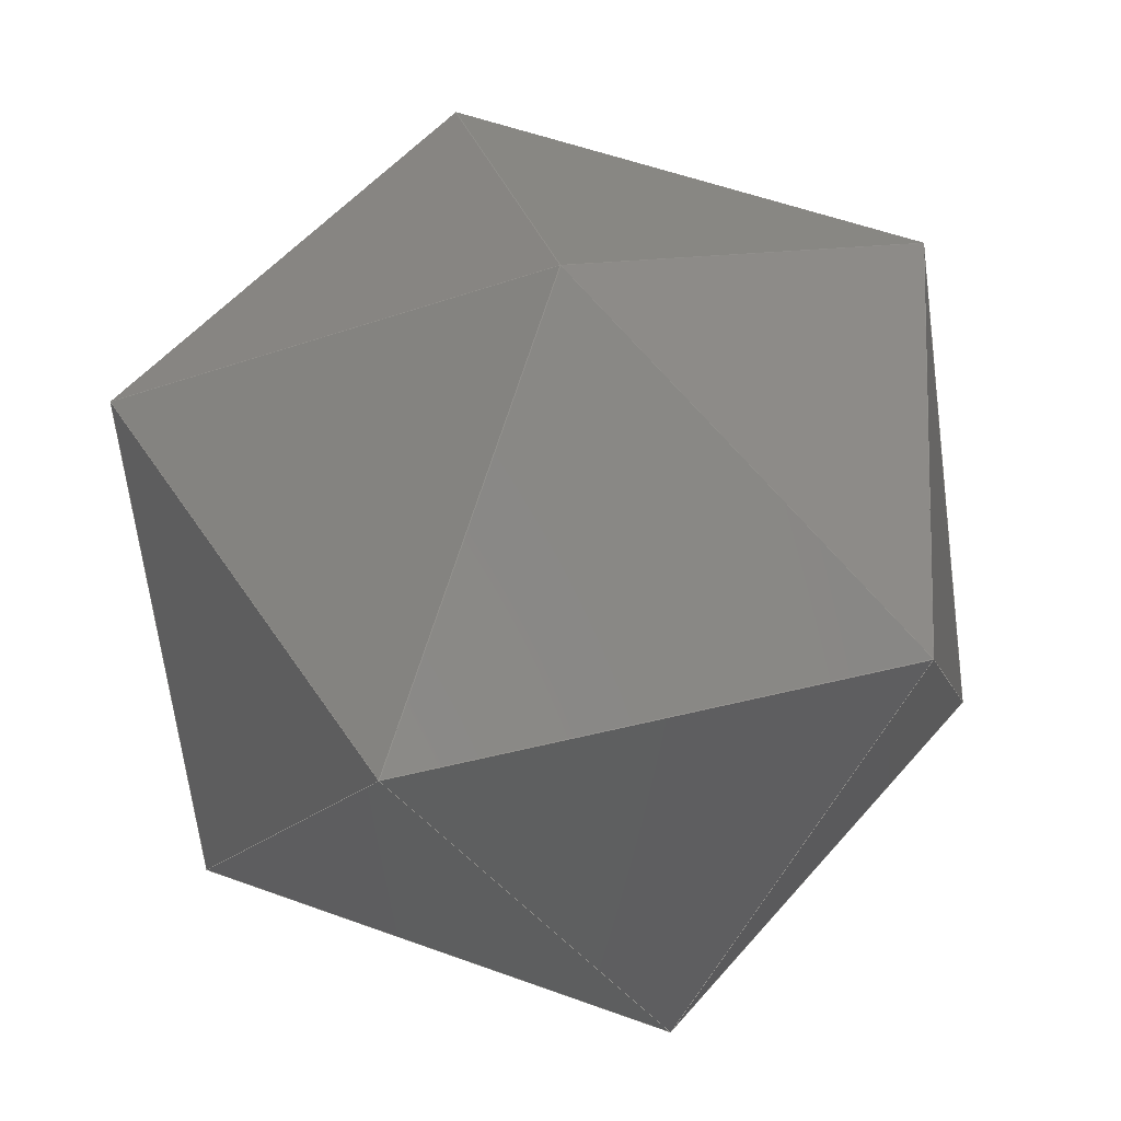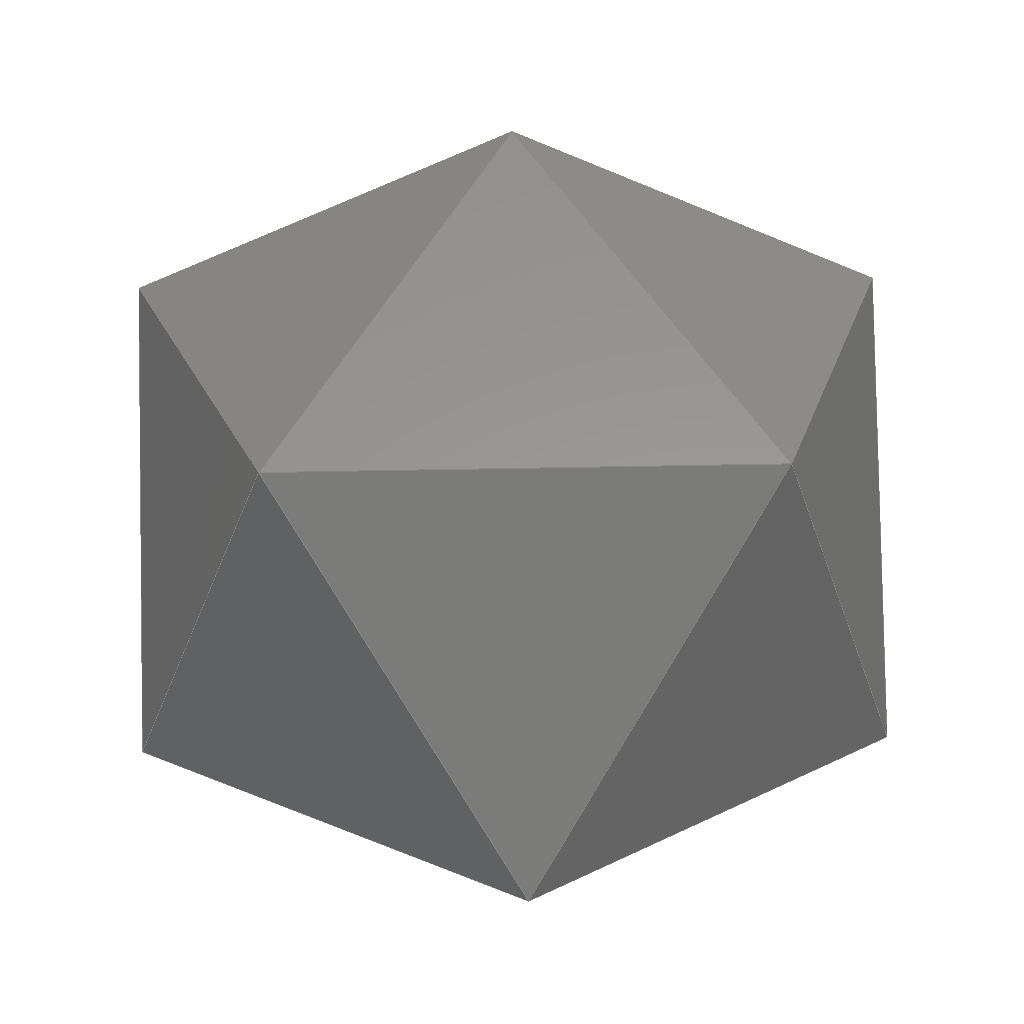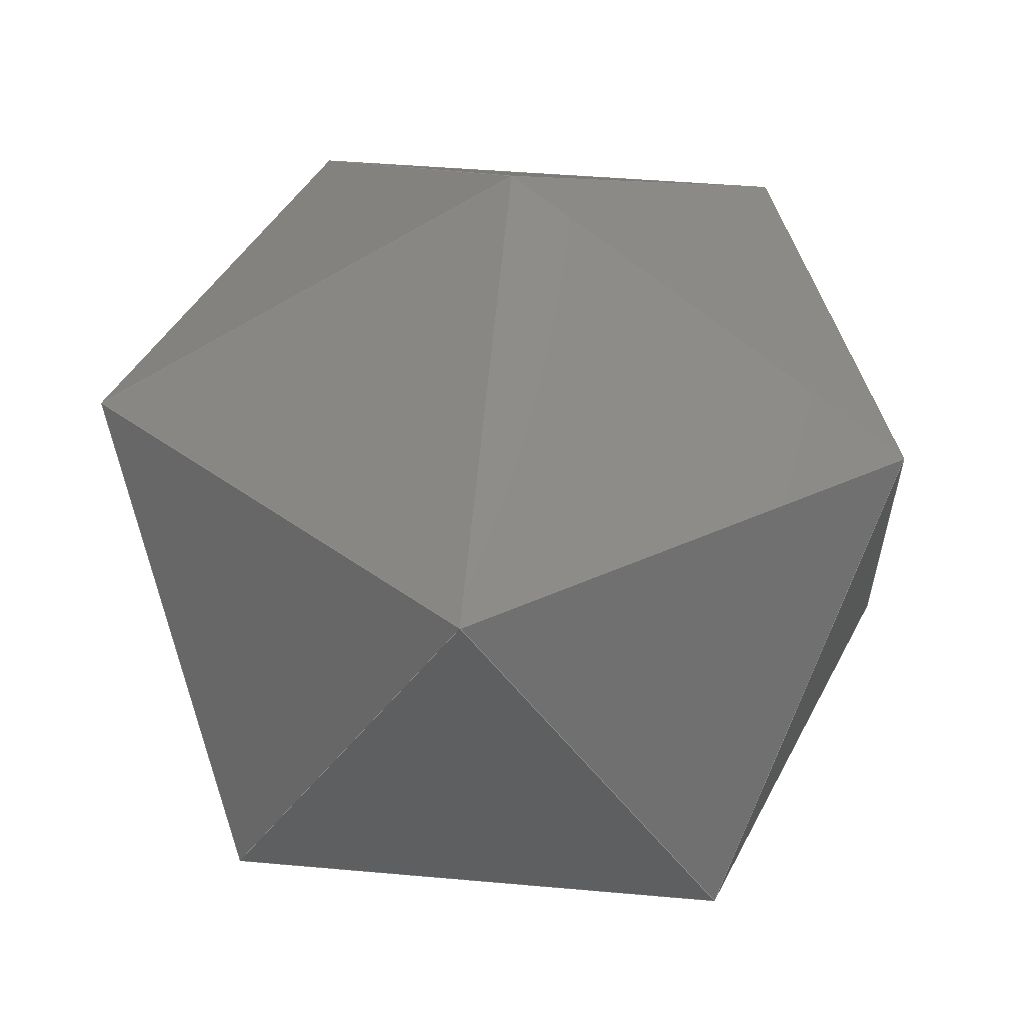
<metadata>
{"format":"iges","ext":"igs","renderer":"f3d","projection":"perspective","resolution":1024,"background":"white","views":[{"elev":53.3,"azim":165.4,"up":"+Z"},{"elev":26.4,"azim":33.8,"up":"+Z"},{"elev":40.1,"azim":78.4,"up":"+Z"}]}
</metadata>
<code>
3D InterOp IGES (v. 2018 10), Spatial Corp. Copyright (c) 1999-2017
1H,,1H;,6HNoname,11Hexport0igs,13HSpatial Corp.,20H3D InterOp ACIS/IGES
,32,38, 6,308,15,6HNoname,1,10,2HCM,1,1,15H2.018e+07,
1e-07,0,6HNoname,6HNoname,11,0,15H2.018e+07;
     110       1       0       0       0       0       0       000010001
     110       0       0       1       0       0       0               0
     122       2       0       0       0       0       0       000010001
     122       0       0       1       0       0       0               0
     110       3       0       0       0       0       0       000010001
     110       0       0       2       0       0       0               0
     110       5       0       0       0       0       0       000010001
     110       0       0       2       0       0       0               0
     110       7       0       0       0       0       0       000010001
     110       0       0       2       0       0       0               0
     102       9       0       0       0       0       0       000010001
     102       0       0       1       0       0       0               0
     142      10       0       0       0       0       0       000010001
     142       0       0       1       0       0       0               0
     144      11       0       0       0       0       0       000000001
     144       0       0       1       0       0       0               0
     110      12       0       0       0       0       0       000010001
     110       0       0       2       0       0       0               0
     122      14       0       0       0       0       0       000010001
     122       0       0       1       0       0       0               0
     110      15       0       0       0       0       0       000010001
     110       0       0       2       0       0       0               0
     110      17       0       0       0       0       0       000010001
     110       0       0       2       0       0       0               0
     110      19       0       0       0       0       0       000010001
     110       0       0       2       0       0       0               0
     102      21       0       0       0       0       0       000010001
     102       0       0       1       0       0       0               0
     142      22       0       0       0       0       0       000010001
     142       0       0       1       0       0       0               0
     144      23       0       0       0       0       0       000000001
     144       0       0       1       0       0       0               0
     110      24       0       0       0       0       0       000010001
     110       0       0       2       0       0       0               0
     122      26       0       0       0       0       0       000010001
     122       0       0       1       0       0       0               0
     110      27       0       0       0       0       0       000010001
     110       0       0       2       0       0       0               0
     110      29       0       0       0       0       0       000010001
     110       0       0       2       0       0       0               0
     110      31       0       0       0       0       0       000010001
     110       0       0       2       0       0       0               0
     102      33       0       0       0       0       0       000010001
     102       0       0       1       0       0       0               0
     142      34       0       0       0       0       0       000010001
     142       0       0       1       0       0       0               0
     144      35       0       0       0       0       0       000000001
     144       0       0       1       0       0       0               0
     110      36       0       0       0       0       0       000010001
     110       0       0       2       0       0       0               0
     122      38       0       0       0       0       0       000010001
     122       0       0       1       0       0       0               0
     110      39       0       0       0       0       0       000010001
     110       0       0       2       0       0       0               0
     110      41       0       0       0       0       0       000010001
     110       0       0       2       0       0       0               0
     110      43       0       0       0       0       0       000010001
     110       0       0       2       0       0       0               0
     102      45       0       0       0       0       0       000010001
     102       0       0       1       0       0       0               0
     142      46       0       0       0       0       0       000010001
     142       0       0       1       0       0       0               0
     144      47       0       0       0       0       0       000000001
     144       0       0       1       0       0       0               0
     110      48       0       0       0       0       0       000010001
     110       0       0       2       0       0       0               0
     122      50       0       0       0       0       0       000010001
     122       0       0       1       0       0       0               0
     110      51       0       0       0       0       0       000010001
     110       0       0       2       0       0       0               0
     110      53       0       0       0       0       0       000010001
     110       0       0       2       0       0       0               0
     110      55       0       0       0       0       0       000010001
     110       0       0       2       0       0       0               0
     102      57       0       0       0       0       0       000010001
     102       0       0       1       0       0       0               0
     142      58       0       0       0       0       0       000010001
     142       0       0       1       0       0       0               0
     144      59       0       0       0       0       0       000000001
     144       0       0       1       0       0       0               0
     110      60       0       0       0       0       0       000010001
     110       0       0       2       0       0       0               0
     122      62       0       0       0       0       0       000010001
     122       0       0       1       0       0       0               0
     110      63       0       0       0       0       0       000010001
     110       0       0       2       0       0       0               0
     110      65       0       0       0       0       0       000010001
     110       0       0       2       0       0       0               0
     110      67       0       0       0       0       0       000010001
     110       0       0       2       0       0       0               0
     102      69       0       0       0       0       0       000010001
     102       0       0       1       0       0       0               0
     142      70       0       0       0       0       0       000010001
     142       0       0       1       0       0       0               0
     144      71       0       0       0       0       0       000000001
     144       0       0       1       0       0       0               0
     110      72       0       0       0       0       0       000010001
     110       0       0       2       0       0       0               0
     122      74       0       0       0       0       0       000010001
     122       0       0       1       0       0       0               0
     110      75       0       0       0       0       0       000010001
     110       0       0       2       0       0       0               0
     110      77       0       0       0       0       0       000010001
     110       0       0       2       0       0       0               0
     110      79       0       0       0       0       0       000010001
     110       0       0       2       0       0       0               0
     102      81       0       0       0       0       0       000010001
     102       0       0       1       0       0       0               0
     142      82       0       0       0       0       0       000010001
     142       0       0       1       0       0       0               0
     144      83       0       0       0       0       0       000000001
     144       0       0       1       0       0       0               0
     110      84       0       0       0       0       0       000010001
     110       0       0       2       0       0       0               0
     122      86       0       0       0       0       0       000010001
     122       0       0       1       0       0       0               0
     110      87       0       0       0       0       0       000010001
     110       0       0       2       0       0       0               0
     110      89       0       0       0       0       0       000010001
     110       0       0       2       0       0       0               0
     110      91       0       0       0       0       0       000010001
     110       0       0       2       0       0       0               0
     102      93       0       0       0       0       0       000010001
     102       0       0       1       0       0       0               0
     142      94       0       0       0       0       0       000010001
     142       0       0       1       0       0       0               0
     144      95       0       0       0       0       0       000000001
     144       0       0       1       0       0       0               0
     110      96       0       0       0       0       0       000010001
     110       0       0       2       0       0       0               0
     122      98       0       0       0       0       0       000010001
     122       0       0       1       0       0       0               0
     110      99       0       0       0       0       0       000010001
     110       0       0       2       0       0       0               0
     110     101       0       0       0       0       0       000010001
     110       0       0       2       0       0       0               0
     110     103       0       0       0       0       0       000010001
     110       0       0       2       0       0       0               0
     102     105       0       0       0       0       0       000010001
     102       0       0       1       0       0       0               0
     142     106       0       0       0       0       0       000010001
     142       0       0       1       0       0       0               0
     144     107       0       0       0       0       0       000000001
     144       0       0       1       0       0       0               0
     110     108       0       0       0       0       0       000010001
     110       0       0       2       0       0       0               0
     122     110       0       0       0       0       0       000010001
     122       0       0       1       0       0       0               0
     110     111       0       0       0       0       0       000010001
     110       0       0       2       0       0       0               0
     110     113       0       0       0       0       0       000010001
     110       0       0       2       0       0       0               0
     110     115       0       0       0       0       0       000010001
     110       0       0       2       0       0       0               0
     102     117       0       0       0       0       0       000010001
     102       0       0       1       0       0       0               0
     142     118       0       0       0       0       0       000010001
     142       0       0       1       0       0       0               0
     144     119       0       0       0       0       0       000000001
     144       0       0       1       0       0       0               0
     110     120       0       0       0       0       0       000010001
     110       0       0       2       0       0       0               0
     122     122       0       0       0       0       0       000010001
     122       0       0       1       0       0       0               0
     110     123       0       0       0       0       0       000010001
     110       0       0       2       0       0       0               0
     110     125       0       0       0       0       0       000010001
     110       0       0       2       0       0       0               0
     110     127       0       0       0       0       0       000010001
     110       0       0       2       0       0       0               0
     102     129       0       0       0       0       0       000010001
     102       0       0       1       0       0       0               0
     142     130       0       0       0       0       0       000010001
     142       0       0       1       0       0       0               0
     144     131       0       0       0       0       0       000000001
     144       0       0       1       0       0       0               0
     110     132       0       0       0       0       0       000010001
     110       0       0       2       0       0       0               0
     122     134       0       0       0       0       0       000010001
     122       0       0       1       0       0       0               0
     110     135       0       0       0       0       0       000010001
     110       0       0       2       0       0       0               0
     110     137       0       0       0       0       0       000010001
     110       0       0       2       0       0       0               0
     110     139       0       0       0       0       0       000010001
     110       0       0       2       0       0       0               0
     102     141       0       0       0       0       0       000010001
     102       0       0       1       0       0       0               0
     142     142       0       0       0       0       0       000010001
     142       0       0       1       0       0       0               0
     144     143       0       0       0       0       0       000000001
     144       0       0       1       0       0       0               0
     110     144       0       0       0       0       0       000010001
     110       0       0       2       0       0       0               0
     122     146       0       0       0       0       0       000010001
     122       0       0       1       0       0       0               0
     110     147       0       0       0       0       0       000010001
     110       0       0       2       0       0       0               0
     110     149       0       0       0       0       0       000010001
     110       0       0       2       0       0       0               0
     110     151       0       0       0       0       0       000010001
     110       0       0       2       0       0       0               0
     102     153       0       0       0       0       0       000010001
     102       0       0       1       0       0       0               0
     142     154       0       0       0       0       0       000010001
     142       0       0       1       0       0       0               0
     144     155       0       0       0       0       0       000000001
     144       0       0       1       0       0       0               0
     110     156       0       0       0       0       0       000010001
     110       0       0       2       0       0       0               0
     122     158       0       0       0       0       0       000010001
     122       0       0       1       0       0       0               0
     110     159       0       0       0       0       0       000010001
     110       0       0       2       0       0       0               0
     110     161       0       0       0       0       0       000010001
     110       0       0       2       0       0       0               0
     110     163       0       0       0       0       0       000010001
     110       0       0       2       0       0       0               0
     102     165       0       0       0       0       0       000010001
     102       0       0       1       0       0       0               0
     142     166       0       0       0       0       0       000010001
     142       0       0       1       0       0       0               0
     144     167       0       0       0       0       0       000000001
     144       0       0       1       0       0       0               0
     110     168       0       0       0       0       0       000010001
     110       0       0       2       0       0       0               0
     122     170       0       0       0       0       0       000010001
     122       0       0       1       0       0       0               0
     110     171       0       0       0       0       0       000010001
     110       0       0       2       0       0       0               0
     110     173       0       0       0       0       0       000010001
     110       0       0       2       0       0       0               0
     110     175       0       0       0       0       0       000010001
     110       0       0       2       0       0       0               0
     102     177       0       0       0       0       0       000010001
     102       0       0       1       0       0       0               0
     142     178       0       0       0       0       0       000010001
     142       0       0       1       0       0       0               0
     144     179       0       0       0       0       0       000000001
     144       0       0       1       0       0       0               0
     110     180       0       0       0       0       0       000010001
     110       0       0       2       0       0       0               0
     122     182       0       0       0       0       0       000010001
     122       0       0       1       0       0       0               0
     110     183       0       0       0       0       0       000010001
     110       0       0       2       0       0       0               0
     110     185       0       0       0       0       0       000010001
     110       0       0       2       0       0       0               0
     110     187       0       0       0       0       0       000010001
     110       0       0       2       0       0       0               0
     102     189       0       0       0       0       0       000010001
     102       0       0       1       0       0       0               0
     142     190       0       0       0       0       0       000010001
     142       0       0       1       0       0       0               0
     144     191       0       0       0       0       0       000000001
     144       0       0       1       0       0       0               0
     110     192       0       0       0       0       0       000010001
     110       0       0       2       0       0       0               0
     122     194       0       0       0       0       0       000010001
     122       0       0       1       0       0       0               0
     110     195       0       0       0       0       0       000010001
     110       0       0       2       0       0       0               0
     110     197       0       0       0       0       0       000010001
     110       0       0       2       0       0       0               0
     110     199       0       0       0       0       0       000010001
     110       0       0       2       0       0       0               0
     102     201       0       0       0       0       0       000010001
     102       0       0       1       0       0       0               0
     142     202       0       0       0       0       0       000010001
     142       0       0       1       0       0       0               0
     144     203       0       0       0       0       0       000000001
     144       0       0       1       0       0       0               0
     110     204       0       0       0       0       0       000010001
     110       0       0       2       0       0       0               0
     122     206       0       0       0       0       0       000010001
     122       0       0       1       0       0       0               0
     110     207       0       0       0       0       0       000010001
     110       0       0       2       0       0       0               0
     110     209       0       0       0       0       0       000010001
     110       0       0       2       0       0       0               0
     110     211       0       0       0       0       0       000010001
     110       0       0       2       0       0       0               0
     102     213       0       0       0       0       0       000010001
     102       0       0       1       0       0       0               0
     142     214       0       0       0       0       0       000010001
     142       0       0       1       0       0       0               0
     144     215       0       0       0       0       0       000000001
     144       0       0       1       0       0       0               0
     110     216       0       0       0       0       0       000010001
     110       0       0       2       0       0       0               0
     122     218       0       0       0       0       0       000010001
     122       0       0       1       0       0       0               0
     110     219       0       0       0       0       0       000010001
     110       0       0       2       0       0       0               0
     110     221       0       0       0       0       0       000010001
     110       0       0       2       0       0       0               0
     110     223       0       0       0       0       0       000010001
     110       0       0       2       0       0       0               0
     102     225       0       0       0       0       0       000010001
     102       0       0       1       0       0       0               0
     142     226       0       0       0       0       0       000010001
     142       0       0       1       0       0       0               0
     144     227       0       0       0       0       0       000000001
     144       0       0       1       0       0       0               0
     110     228       0       0       0       0       0       000010001
     110       0       0       2       0       0       0               0
     122     230       0       0       0       0       0       000010001
     122       0       0       1       0       0       0               0
     110     231       0       0       0       0       0       000010001
     110       0       0       2       0       0       0               0
     110     233       0       0       0       0       0       000010001
     110       0       0       2       0       0       0               0
     110     235       0       0       0       0       0       000010001
     110       0       0       2       0       0       0               0
     102     237       0       0       0       0       0       000010001
     102       0       0       1       0       0       0               0
     142     238       0       0       0       0       0       000010001
     142       0       0       1       0       0       0               0
     144     239       0       0       0       0       0       000000001
     144       0       0       1       0       0       0               0
110,-1.27,-0,2.2,1.27,-0,2.2;              1
122,1,-1.27,1.748,1.1;                         3
110,-0,0,2.2,1.27,1.748,                     5
1.1;                                                      5
110,1.27,1.748,1.1,-1.27,                      7
1.748,1.1;                                     7
110,-1.27,1.748,1.1,0,-0,                    9
2.2;                                                      9
102,3,5,7,9;                                                          11
142,1,3,0,11,2;                                                       13
144,3,1,0,13;                                                         15
110,-2.055,-0.6677,1.1,              17
-0.0572,-0.6677,2.295;                  17
122,17,-1.848,1.748,0.754;           19
110,-1.27,1.748,1.1,-2.055,        21
-0.6677,1.1;                                    21
110,-2.055,-0.6677,1.1,0,0,        23
2.2;                                                     23
110,0,-0,2.2,-1.27,1.748,                   25
1.1;                                                     25
102,3,21,23,25;                                                       27
142,1,19,0,27,2;                                                      29
144,19,1,0,29;                                                        31
110,-1.808,-2.161,0.4313,             33
0.3578,-2.161,1.232;                     33
122,33,-2.165,0,1.399;                         35
110,-0,-2.161,1.1,0,-0,                    37
2.2;                                                     37
110,0,0,2.2,-2.055,-0.6677,        39
1.1;                                                     39
110,-2.055,-0.6677,1.1,-0,          41
-2.161,1.1;                                   41
102,3,37,39,41;                                                       43
142,1,35,0,43,2;                                                      45
144,35,1,0,45;                                                        47
110,0.0572,-0.6677,2.295,               49
2.055,-0.6677,1.1;                   49
122,49,-0.1498,1.748,1.949;           51
110,2.055,-0.6677,1.1,1.27,          53
1.748,1.1;                                    53
110,1.27,1.748,1.1,-0,0,                    55
2.2;                                                     55
110,0,-0,2.2,2.055,-0.6677,        57
1.1;                                                     57
102,3,53,55,57;                                                       59
142,1,51,0,59,2;                                                      61
144,51,1,0,61;                                                        63
110,-0.3578,-2.161,1.232,                65
1.808,-2.161,0.4313;                  65
122,65,0,-0,2.2;                                       67
110,2.055,-0.6677,1.1,0,-0,        69
2.2;                                                     69
110,0,-0,2.2,-0,-2.161,                    71
1.1;                                                     71
110,-0,-2.161,1.1,2.055,          73
-0.6677,1.1;                                    73
102,3,69,71,73;                                                       75
142,1,67,0,75,2;                                                      77
144,67,1,0,77;                                                        79
110,-0,-2.161,1.1,0.7545,          81
-2.161,-1.264;                                  81
122,81,1.865,-0.6677,1.695;             83
110,1.27,-1.748,-1.1,2.055,        85
-0.6677,1.1;                                    85
110,2.055,-0.6677,1.1,-0,           87
-2.161,1.1;                                   87
110,-0,-2.161,1.1,1.27,                      89
-1.748,-1.1;                                  89
102,3,85,87,89;                                                       91
142,1,83,0,91,2;                                                      93
144,83,1,0,93;                                                        95
110,2.026,-0.6677,1.249,               97
2.473,-0.6677,-1.017;                  97
122,97,1.27,1.748,1.1;                        99
110,2.055,-0.6677,1.1,              101
2.055,0.6677,-1.1;                  101
110,2.055,0.6677,-1.1,1.27,         103
1.748,1.1;                                   103
110,1.27,1.748,1.1,2.055,         105
-0.6677,1.1;                                   105
102,3,101,103,105;                                                   107
142,1,99,0,107,2;                                                    109
144,99,1,0,109;                                                      111
110,1.717,-1.748,1.166,1.27,        113
-1.748,-1.1;                                 113
122,113,2.473,0.6677,1.017;           115
110,1.27,-1.748,-1.1,2.055,       117
0.6677,-1.1;                                   117
110,2.055,0.6677,-1.1,              119
2.055,-0.6677,1.1;                  119
110,2.055,-0.6677,1.1,1.27,         121
-1.748,-1.1;                                 121
102,3,117,119,121;                                                   123
142,1,115,0,123,2;                                                   125
144,115,1,0,125;                                                     127
110,2.619,0.6677,0.6692,               129
1.865,0.6677,-1.695;                   129
122,129,0.7545,2.161,1.264;          131
110,-0,2.161,-1.1,1.27,                     133
1.748,1.1;                                   133
110,1.27,1.748,1.1,2.055,         135
0.6677,-1.1;                                   135
110,2.055,0.6677,-1.1,0,           137
2.161,-1.1;                                  137
102,3,133,135,137;                                                   139
142,1,131,0,139,2;                                                   141
144,131,1,0,141;                                                     143
110,-1.27,2.161,-1.1,-1.27,                  145
1.748,1.1;                                   145
122,145,1.27,2.161,-1.1;                     147
110,1.27,1.748,1.1,-0,2.161,     149
-1.1;                                                   149
110,-0,2.161,-1.1,-1.27,                    151
1.748,1.1;                                   151
110,-1.27,1.748,1.1,1.27,                    153
1.748,1.1;                                   153
102,3,149,151,153;                                                   155
142,1,147,0,155,2;                                                   157
144,147,1,0,157;                                                     159
110,-1.865,0.6677,-1.695,              161
-2.619,0.6677,0.6692;                  161
122,161,-0,2.161,-1.1;                      163
110,-2.055,0.6677,-1.1,-1.27,       165
1.748,1.1;                                   165
110,-1.27,1.748,1.1,-0,                     167
2.161,-1.1;                                  167
110,0,2.161,-1.1,-2.055,         169
0.6677,-1.1;                                   169
102,3,165,167,169;                                                   171
142,1,163,0,171,2;                                                   173
144,163,1,0,173;                                                     175
110,-2.473,-0.6677,-1.017,            177
-2.026,-0.6677,1.249;                 177
122,177,-1.717,1.748,-1.166;        179
110,-2.055,-0.6677,1.1,-1.27,       181
1.748,1.1;                                   181
110,-1.27,1.748,1.1,-2.055,       183
0.6677,-1.1;                                   183
110,-2.055,0.6677,-1.1,             185
-2.055,-0.6677,1.1;                 185
102,3,181,183,185;                                                   187
142,1,179,0,187,2;                                                   189
144,179,1,0,189;                                                     191
110,-1.27,-1.748,-1.1,-1.717,     193
-1.748,1.166;                                  193
122,193,-2.026,0.6677,-1.249;         195
110,-2.055,0.6677,-1.1,-1.27,       197
-1.748,-1.1;                                 197
110,-1.27,-1.748,-1.1,-2.055,     199
-0.6677,1.1;                                   199
110,-2.055,-0.6677,1.1,             201
-2.055,0.6677,-1.1;                 201
102,3,197,199,201;                                                   203
142,1,195,0,203,2;                                                   205
144,195,1,0,205;                                                     207
110,-0.7545,-2.161,-1.264,-0,       209
-2.161,1.1;                                  209
122,209,-2.619,-0.6677,-0.6692;        211
110,-0,-2.161,1.1,-2.055,        213
-0.6677,1.1;                                   213
110,-2.055,-0.6677,1.1,-1.27,       215
-1.748,-1.1;                                 215
110,-1.27,-1.748,-1.1,-0,                   217
-2.161,1.1;                                  217
102,3,213,215,217;                                                   219
142,1,211,0,219,2;                                                   221
144,211,1,0,221;                                                     223
110,-1.27,-2.161,1.1,-1.27,                  225
-1.748,-1.1;                                 225
122,225,1.27,-2.161,1.1;                     227
110,1.27,-1.748,-1.1,-0,                    229
-2.161,1.1;                                  229
110,-0,-2.161,1.1,-1.27,                    231
-1.748,-1.1;                                 231
110,-1.27,-1.748,-1.1,1.27,                  233
-1.748,-1.1;                                 233
102,3,229,231,233;                                                   235
142,1,227,0,235,2;                                                   237
144,227,1,0,237;                                                     239
110,1.27,-1.748,-1.1,-1.27,                  241
-1.748,-1.1;                                 241
122,241,1.27,0,-2.2;                                   243
110,-1.27,-1.748,-1.1,0,0,                 245
-2.2;                                                   245
110,0,0,-2.2,1.27,-1.748,                  247
-1.1;                                                   247
110,1.27,-1.748,-1.1,-1.27,                  249
-1.748,-1.1;                                 249
102,3,245,247,249;                                                   251
142,1,243,0,251,2;                                                   253
144,243,1,0,253;                                                     255
110,1.848,-1.748,-0.754,            257
-0.1498,-1.748,-1.949;               257
122,257,2.055,0.6677,-1.1;          259
110,0,0,-2.2,2.055,0.6677,        261
-1.1;                                                   261
110,2.055,0.6677,-1.1,1.27,         263
-1.748,-1.1;                                 263
110,1.27,-1.748,-1.1,0,0,                  265
-2.2;                                                   265
102,3,261,263,265;                                                   267
142,1,259,0,267,2;                                                   269
144,259,1,0,269;                                                     271
110,0.1498,-1.748,-1.949,            273
-1.848,-1.748,-0.754;               273
122,273,-0.0572,0.6677,-2.295;         275
110,-1.27,-1.748,-1.1,-2.055,     277
0.6677,-1.1;                                   277
110,-2.055,0.6677,-1.1,0,0,       279
-2.2;                                                   279
110,0,0,-2.2,-1.27,-1.748,                 281
-1.1;                                                   281
102,3,277,279,281;                                                   283
142,1,275,0,283,2;                                                   285
144,275,1,0,285;                                                     287
110,0,-0,-2.2,-2.165,-0,                  289
-1.399;                                                   289
122,289,0.3578,2.161,-1.232;            291
110,0,0,-2.2,-2.055,0.6677,       293
-1.1;                                                   293
110,-2.055,0.6677,-1.1,0,          295
2.161,-1.1;                                  295
110,-0,2.161,-1.1,0,0,                    297
-2.2;                                                   297
102,3,293,295,297;                                                   299
142,1,291,0,299,2;                                                   301
144,291,1,0,301;                                                     303
110,2.165,-0,-1.399,-0,-0,                  305
-2.2;                                                   305
122,305,1.808,2.161,-0.4313;         307
110,0,0,-2.2,-0,2.161,                    309
-1.1;                                                   309
110,0,2.161,-1.1,2.055,          311
0.6677,-1.1;                                   311
110,2.055,0.6677,-1.1,0,0,        313
-2.2;                                                   313
102,3,309,311,313;                                                   315
142,1,307,0,315,2;                                                   317
144,307,1,0,317;                                                     319
S      1G      3D    320P    239
</code>
